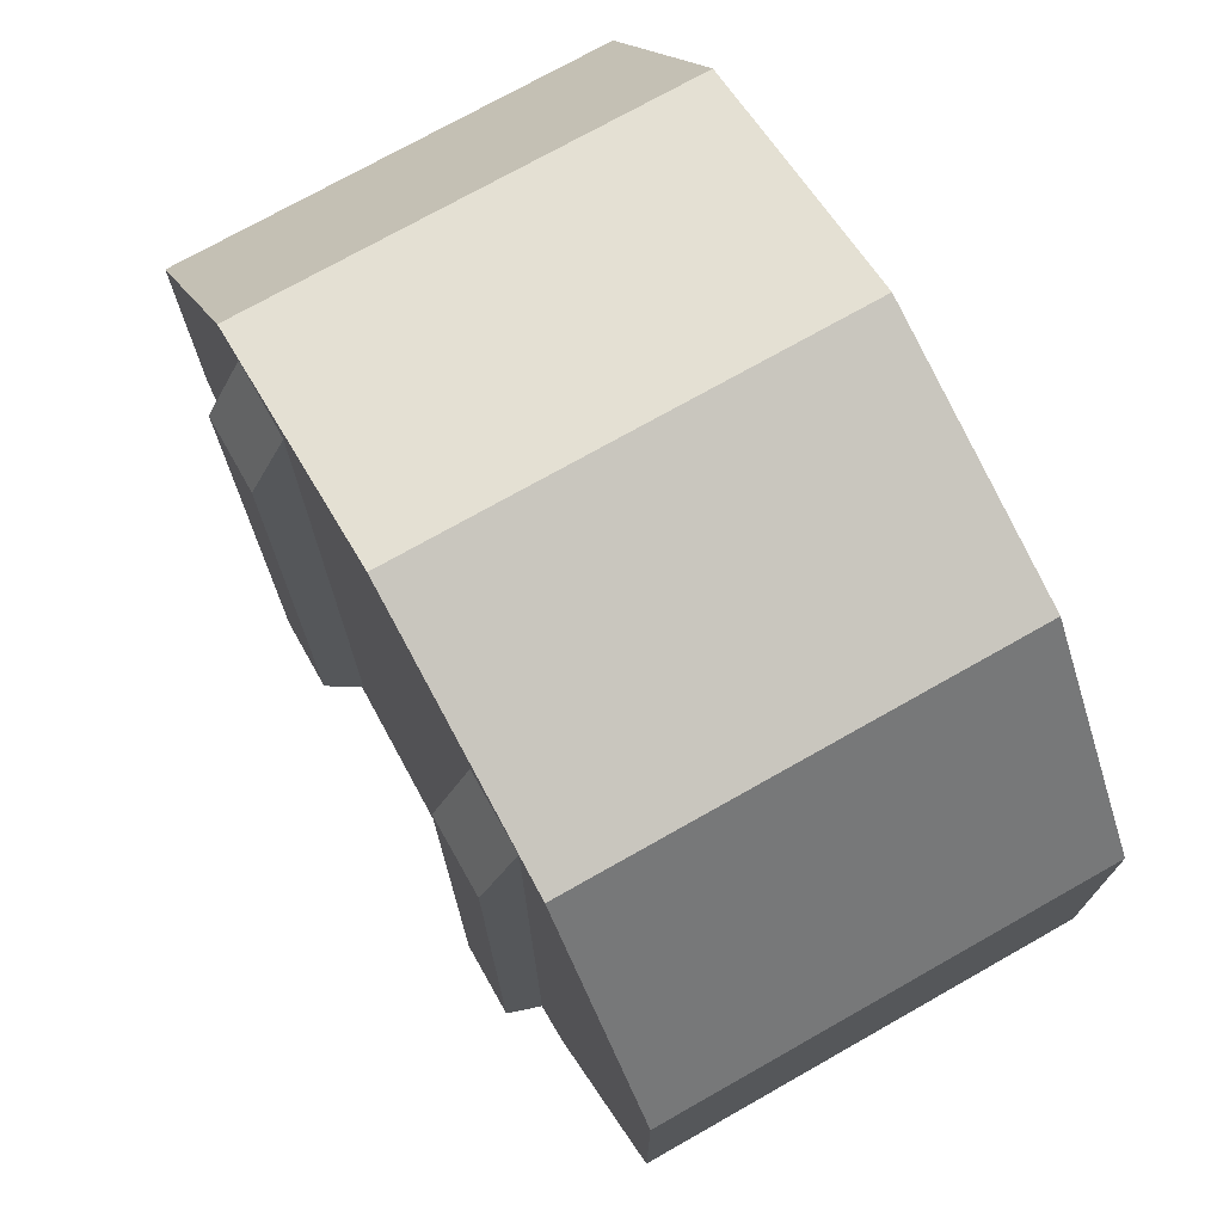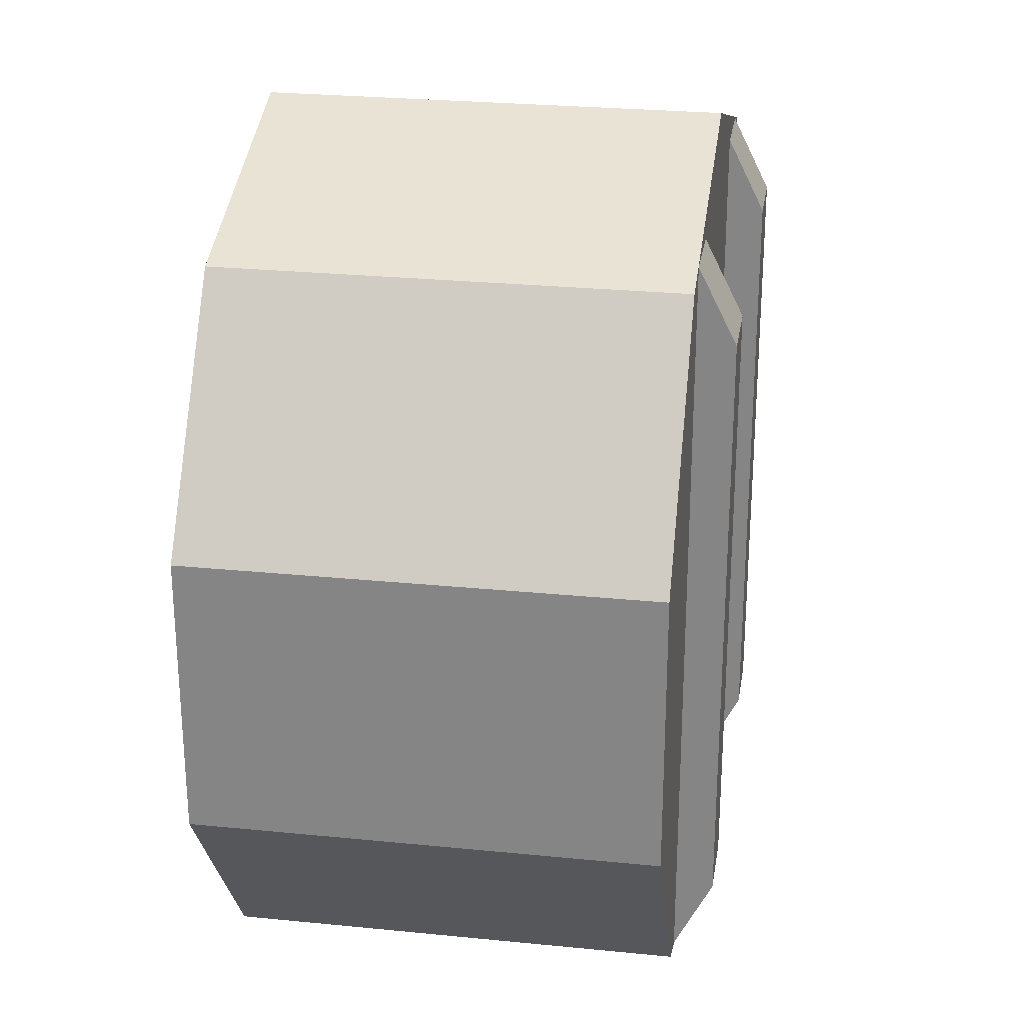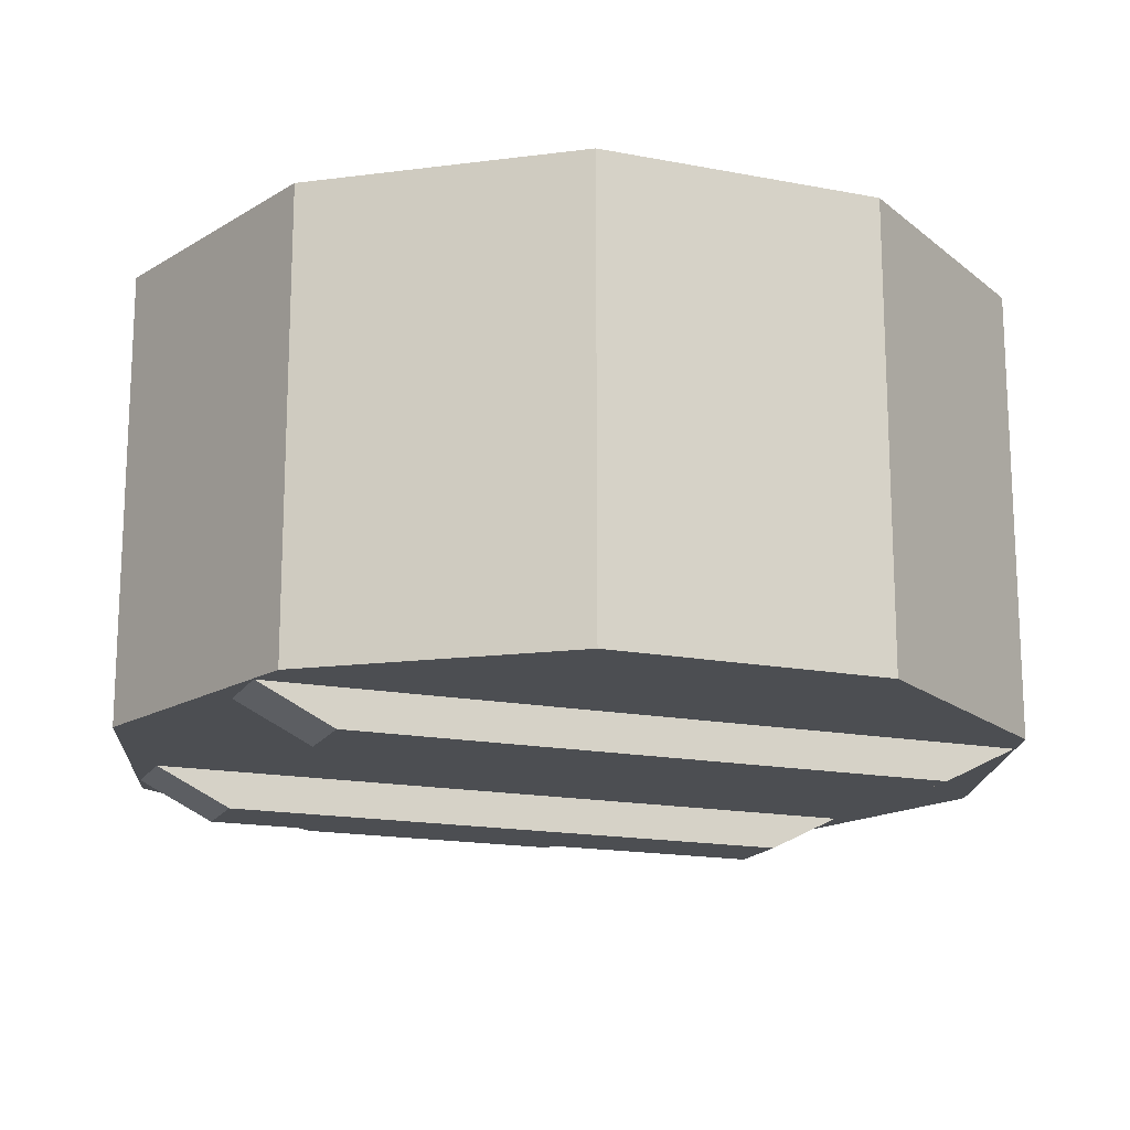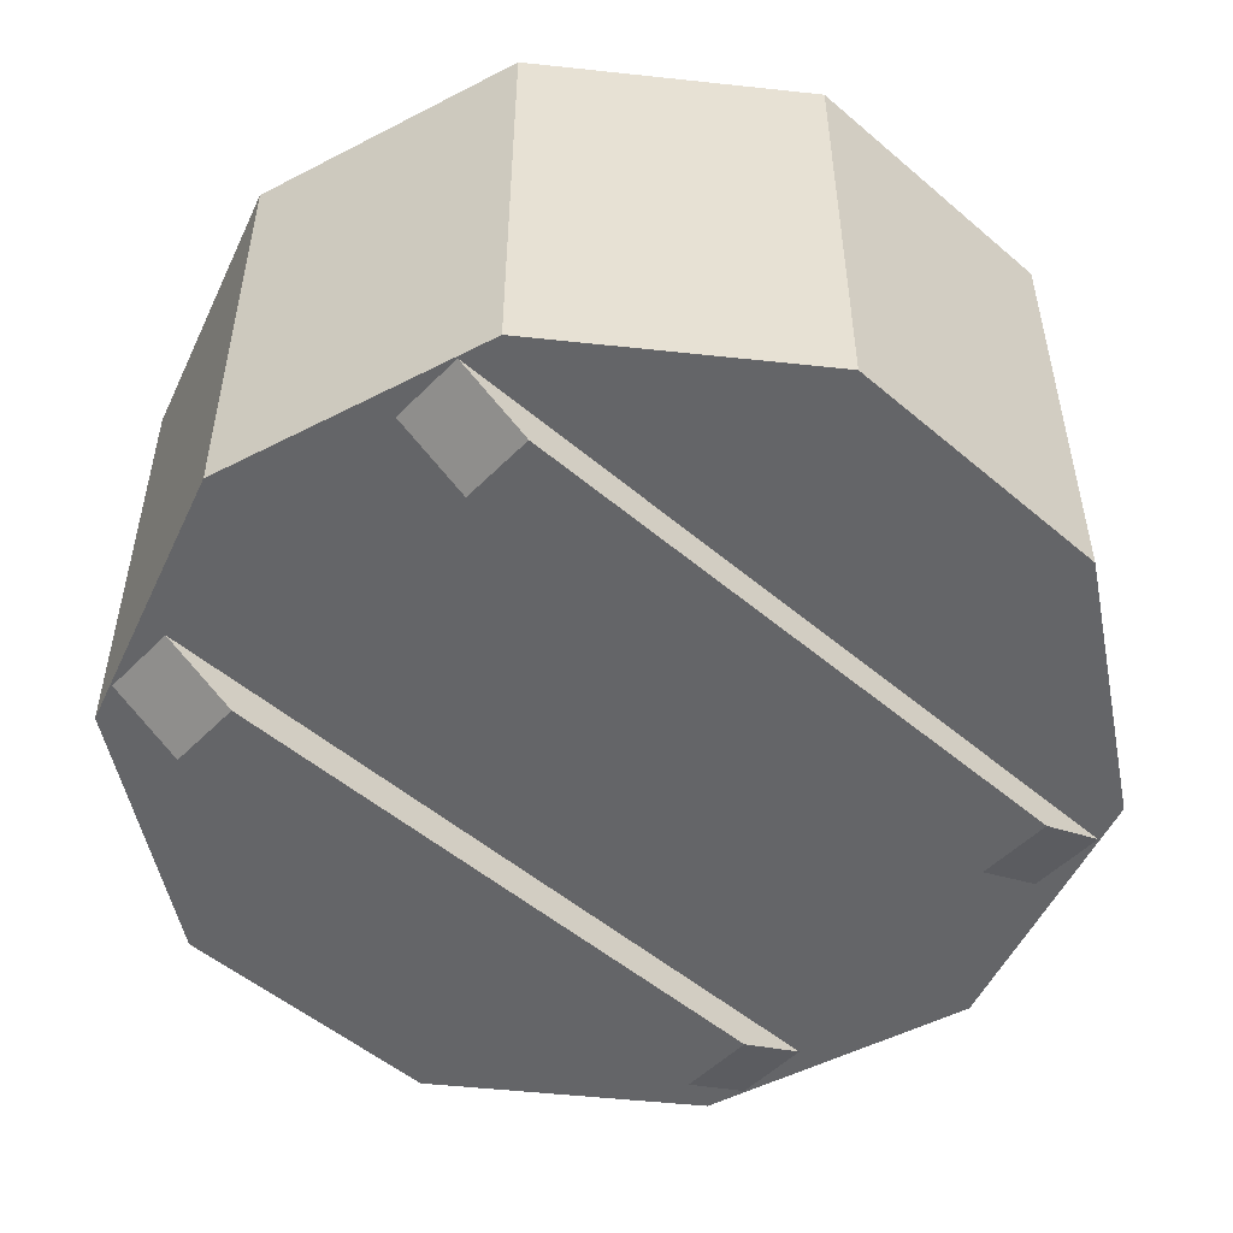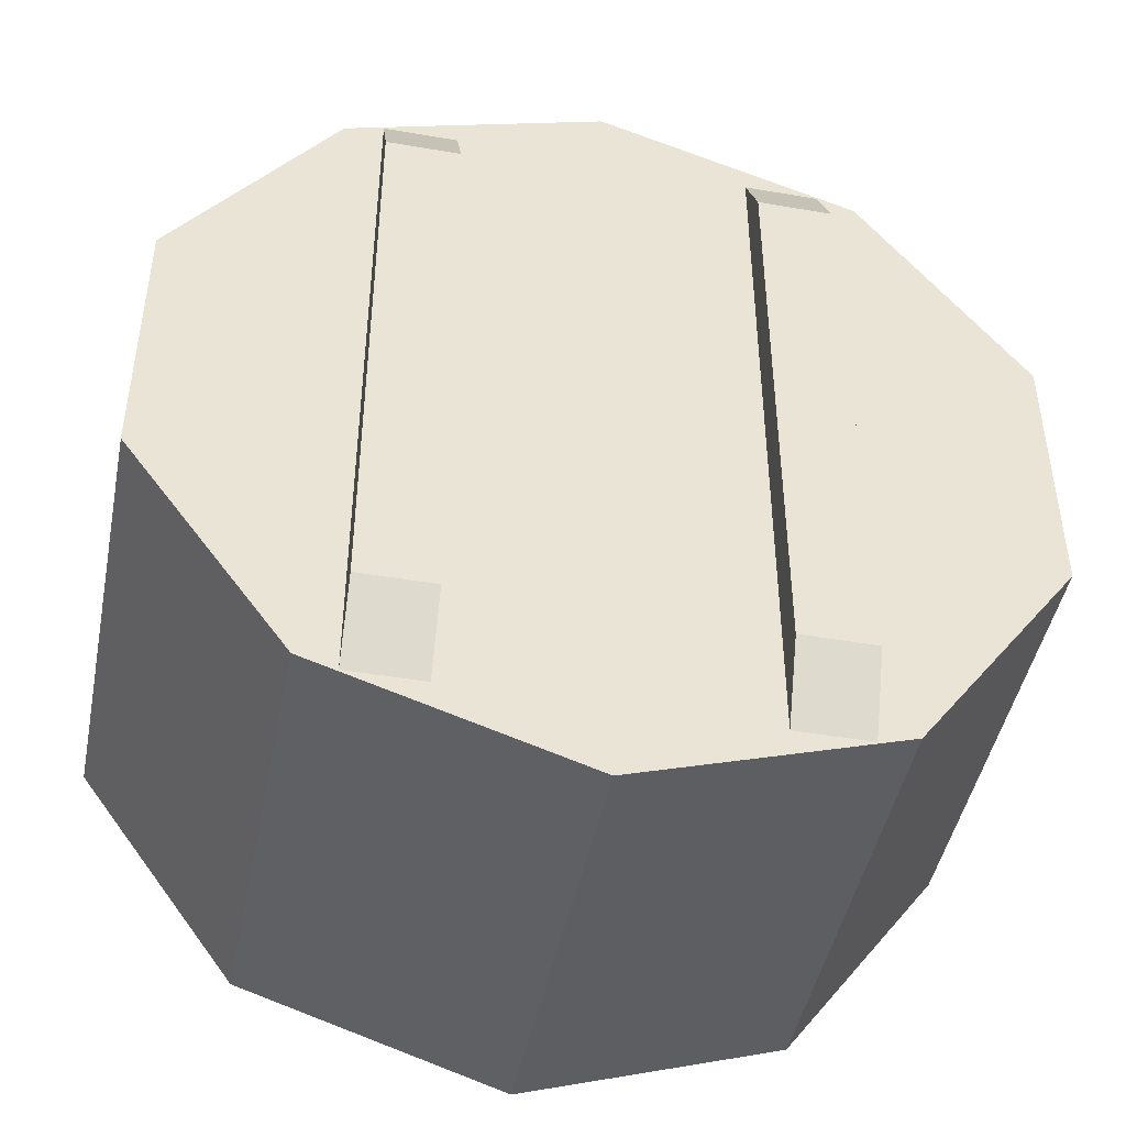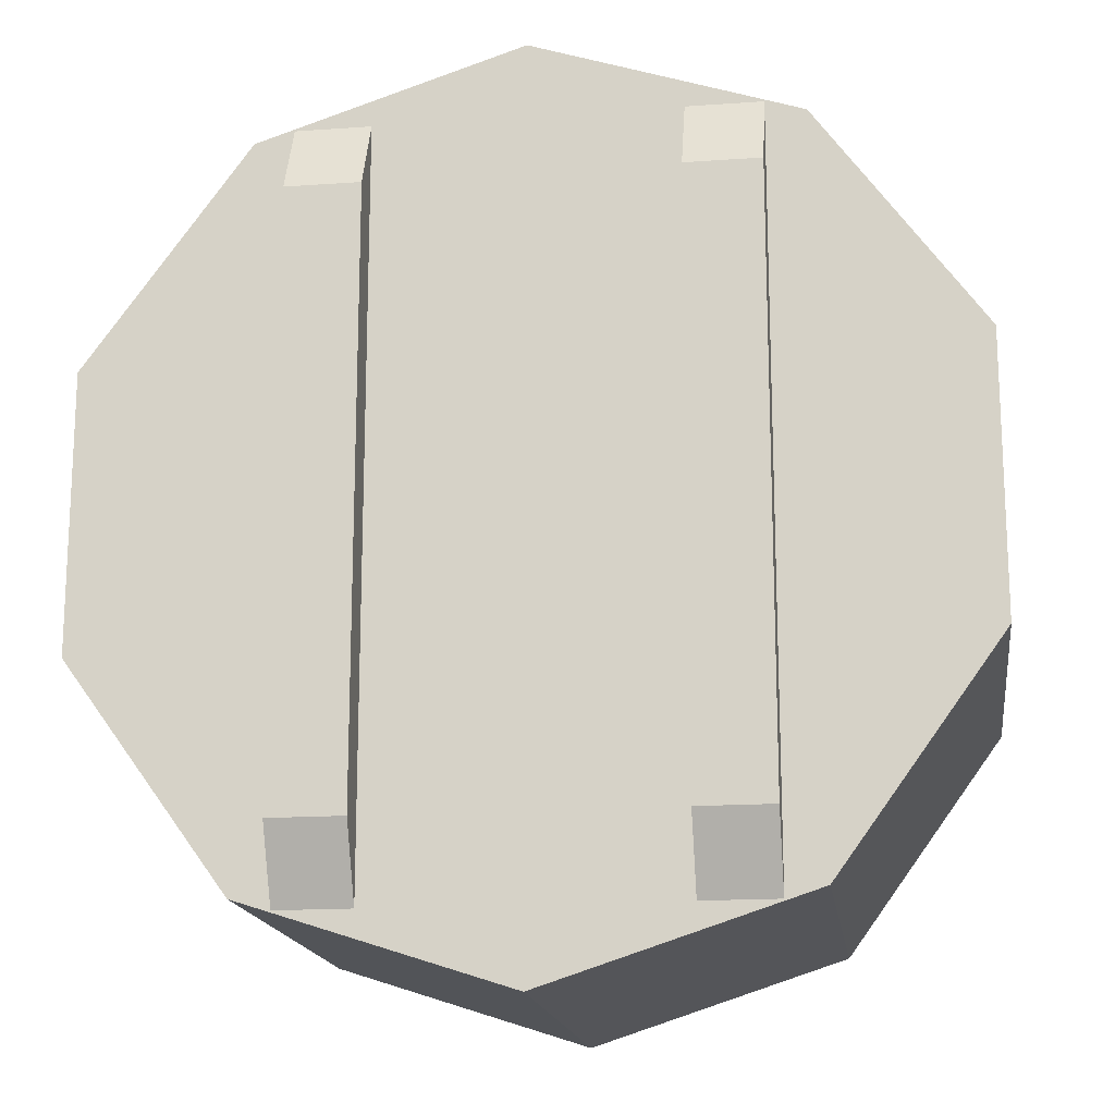
<metadata>
{"format":"obj","ext":"obj","renderer":"f3d","projection":"perspective","resolution":1024,"background":"white","views":[{"elev":73.7,"azim":60.5,"up":"+Z"},{"elev":26.6,"azim":-81.1,"up":"+Z"},{"elev":-16.7,"azim":68.6,"up":"+Y"},{"elev":-51.5,"azim":47.3,"up":"+Y"},{"elev":-45.7,"azim":-11.2,"up":"+Z"},{"elev":-16.7,"azim":8.1,"up":"+Z"}]}
</metadata>
<code>
o p1
v 0 -6 -12
v 0 6 -12
v 7.053 6 -9.708
v 7.053 -6 -9.708
v 11.41 -6 -3.708
v 11.41 -6 3.708
v 7.053 -6 9.708
v -1e-06 -6 12
v -7.053 -6 9.708
v -11.41 -6 3.708
v -11.41 -6 -3.708
v -7.053 -6 -9.708
v -7.053 6 -9.708
v -11.41 6 -3.708
v -11.41 6 3.708
v -7.053 6 9.708
v -1e-06 6 12
v -1e-06 6 10
v -5.878 6 8.09
v -9.511 6 3.09
v -9.511 6 -3.09
v -5.878 6 -8.09
v 0 6 -10
v 5.878 6 -8.09
v 9.511 6 -3.09
v 9.511 6 3.09
v 5.878 6 8.09
v 7.053 6 9.708
v 11.41 6 3.708
v 11.41 6 -3.708
v 0 -4 -10
v 5.878 -4 -8.09
v 9.511 -4 -3.09
v -5.878 -4 -8.09
v -9.511 -4 -3.09
v -9.511 -4 3.09
v -5.878 -4 8.09
v -1e-06 -4 10
v 5.878 -4 8.09
v 9.511 -4 3.09
v -0 -4 0
v 0 -6 -1e-06
f 2 4 1
f 13 1 12
f 14 15 21
f 26 29 25
f 3 5 4
f 30 6 5
f 29 7 6
f 28 8 7
f 17 9 8
f 16 10 9
f 15 11 10
f 14 12 11
f 23 32 24
f 24 33 25
f 1 4 42
f 22 31 23
f 25 40 26
f 26 39 27
f 27 38 18
f 18 37 19
f 19 36 20
f 20 35 21
f 21 34 22
f 2 3 4
f 13 2 1
f 23 2 13
f 16 17 18
f 16 18 19
f 22 23 13
f 21 22 13
f 15 16 19
f 15 19 20
f 21 13 14
f 15 20 21
f 3 2 23
f 3 23 24
f 18 17 27
f 27 17 28
f 30 3 24
f 30 24 25
f 27 28 26
f 30 25 29
f 26 28 29
f 3 30 5
f 30 29 6
f 29 28 7
f 28 17 8
f 17 16 9
f 16 15 10
f 15 14 11
f 14 13 12
f 23 31 32
f 24 32 33
f 22 34 31
f 25 33 40
f 26 40 39
f 27 39 38
f 18 38 37
f 19 37 36
f 20 36 35
f 21 35 34
f 31 34 41
f 34 35 41
f 35 36 41
f 36 37 41
f 37 38 41
f 38 39 41
f 39 40 41
f 40 33 41
f 33 32 41
f 32 31 41
f 4 5 42
f 5 6 42
f 6 7 42
f 7 8 42
f 8 9 42
f 9 10 42
f 10 11 42
f 11 12 42
f 12 1 42
o p2
v 6 -6 10
v 6 -7 8
v 6 -6 -10
v 6 -7 -8
v 4 -6 -10
v 4 -7 -8
v 4 -6 10
v 4 -7 8
f 43 44 45
f 44 46 45
f 47 48 49
f 48 50 49
f 47 49 45
f 49 43 45
f 50 48 44
f 48 46 44
f 49 50 43
f 50 44 43
f 45 46 47
f 46 48 47
o p3
v -4 -6 10
v -4 -7 8
v -4 -6 -10
v -4 -7 -8
v -6 -6 -10
v -6 -7 -8
v -6 -6 10
v -6 -7 8
f 51 52 53
f 52 54 53
f 55 56 57
f 56 58 57
f 55 57 53
f 57 51 53
f 58 56 52
f 56 54 52
f 57 58 51
f 58 52 51
f 53 54 55
f 54 56 55

</code>
